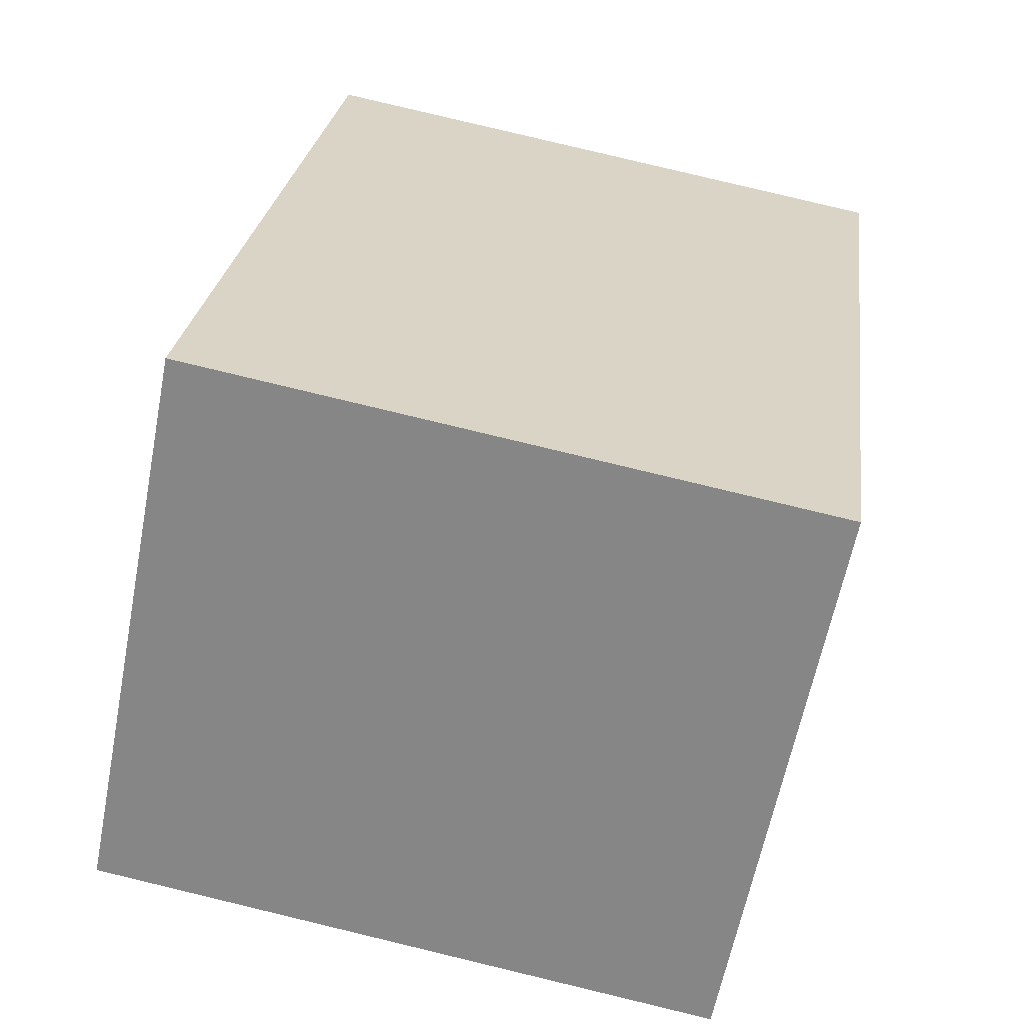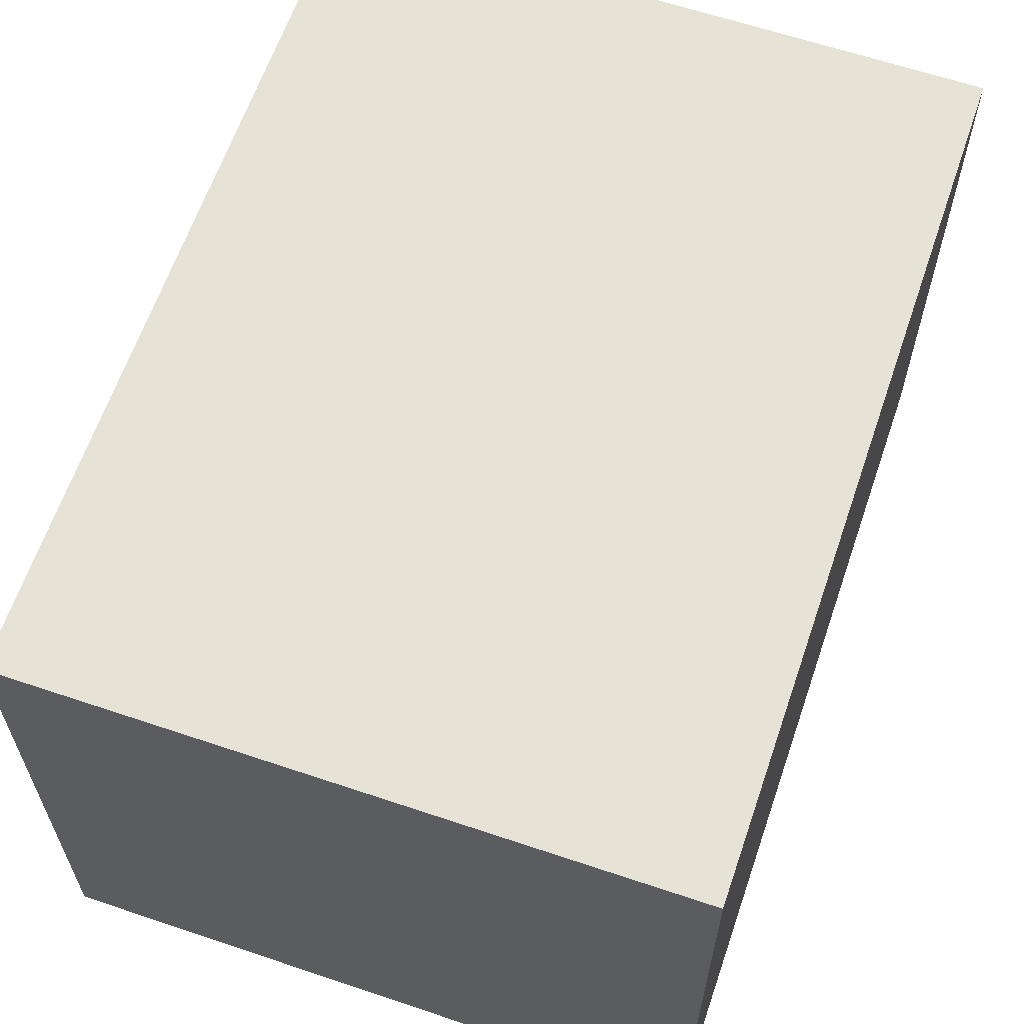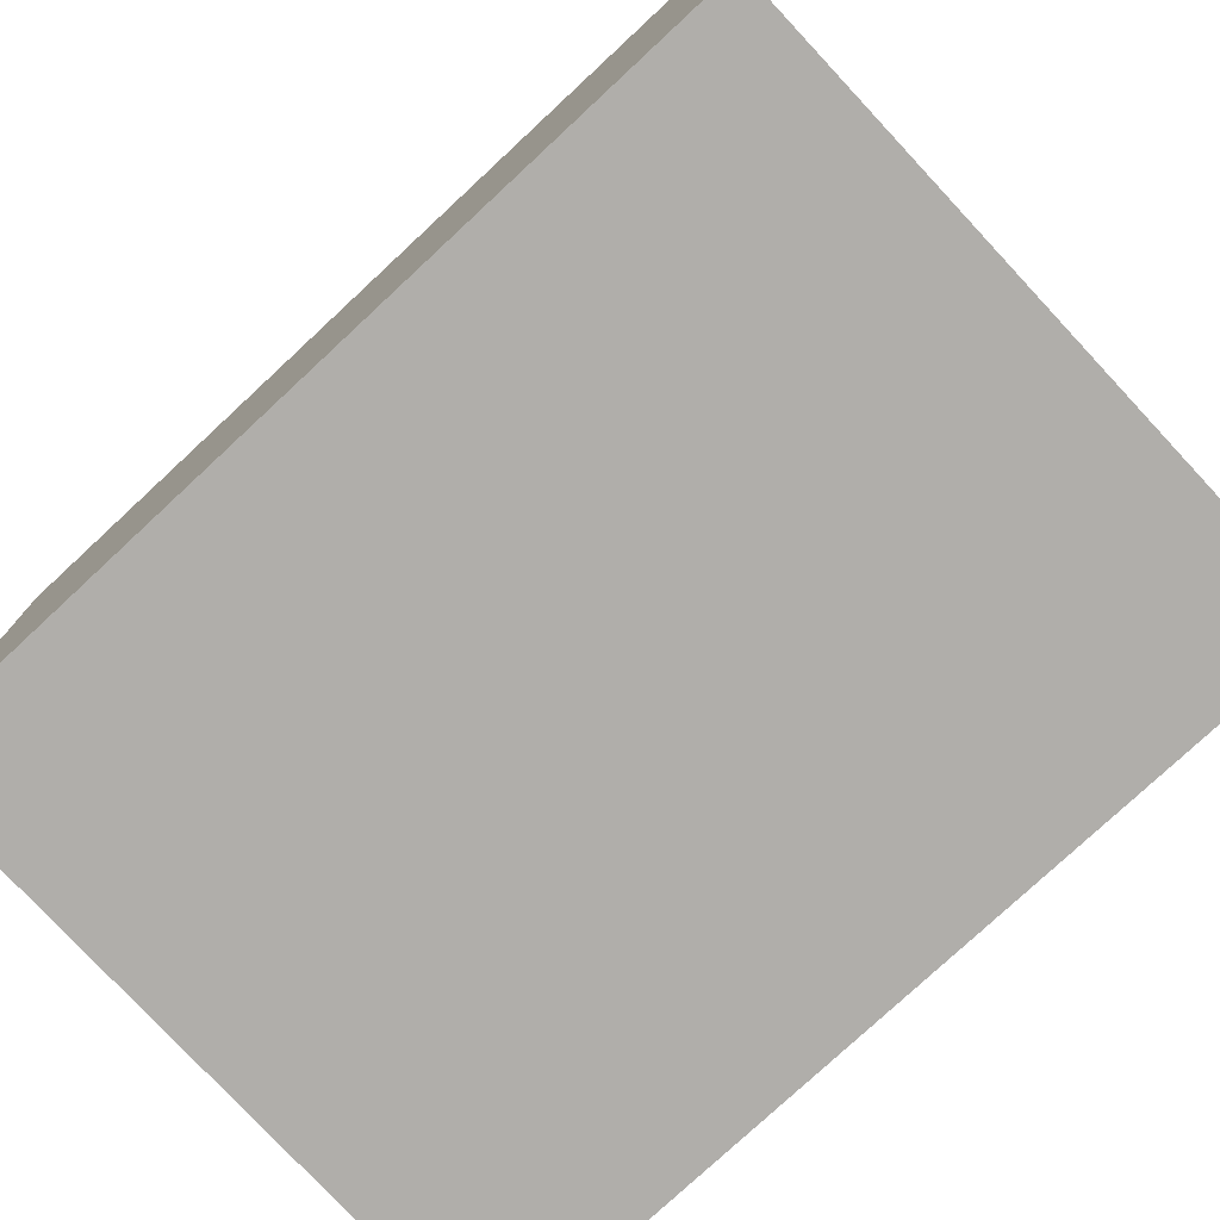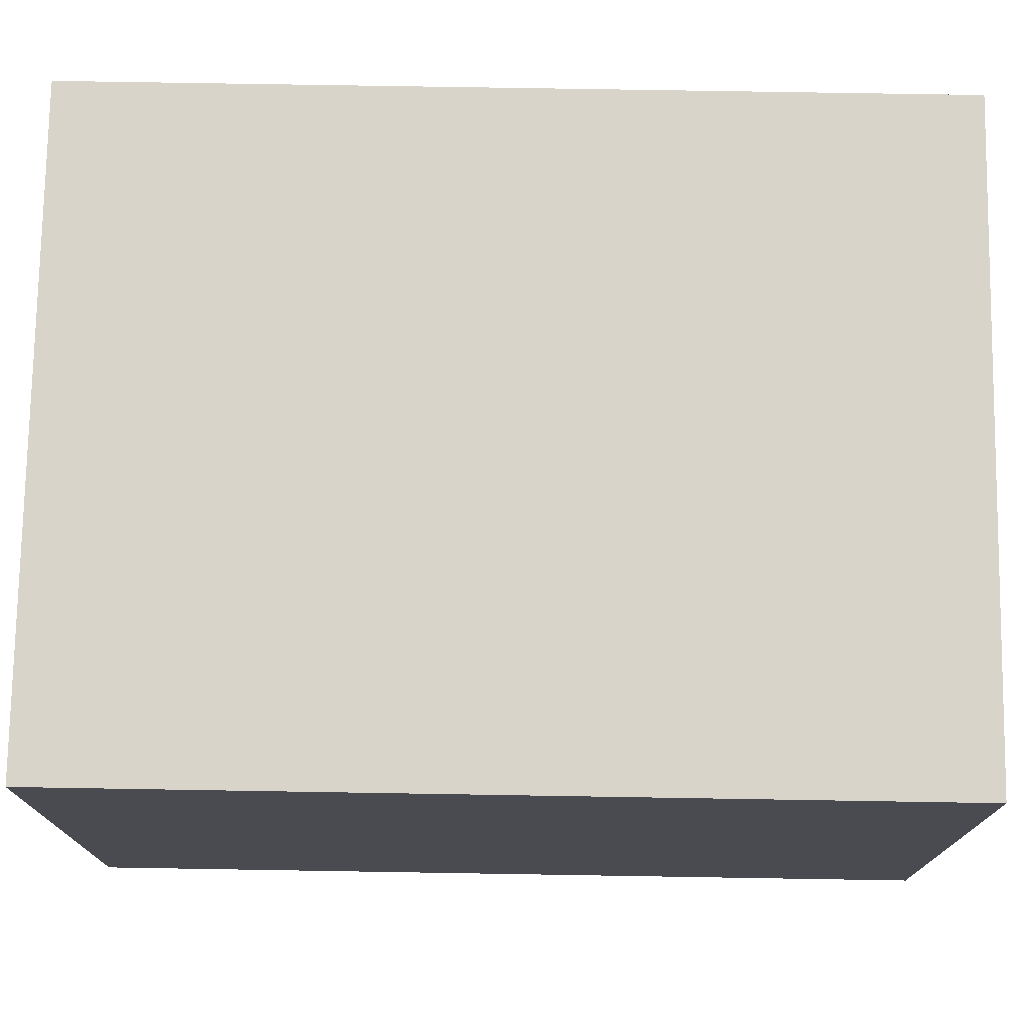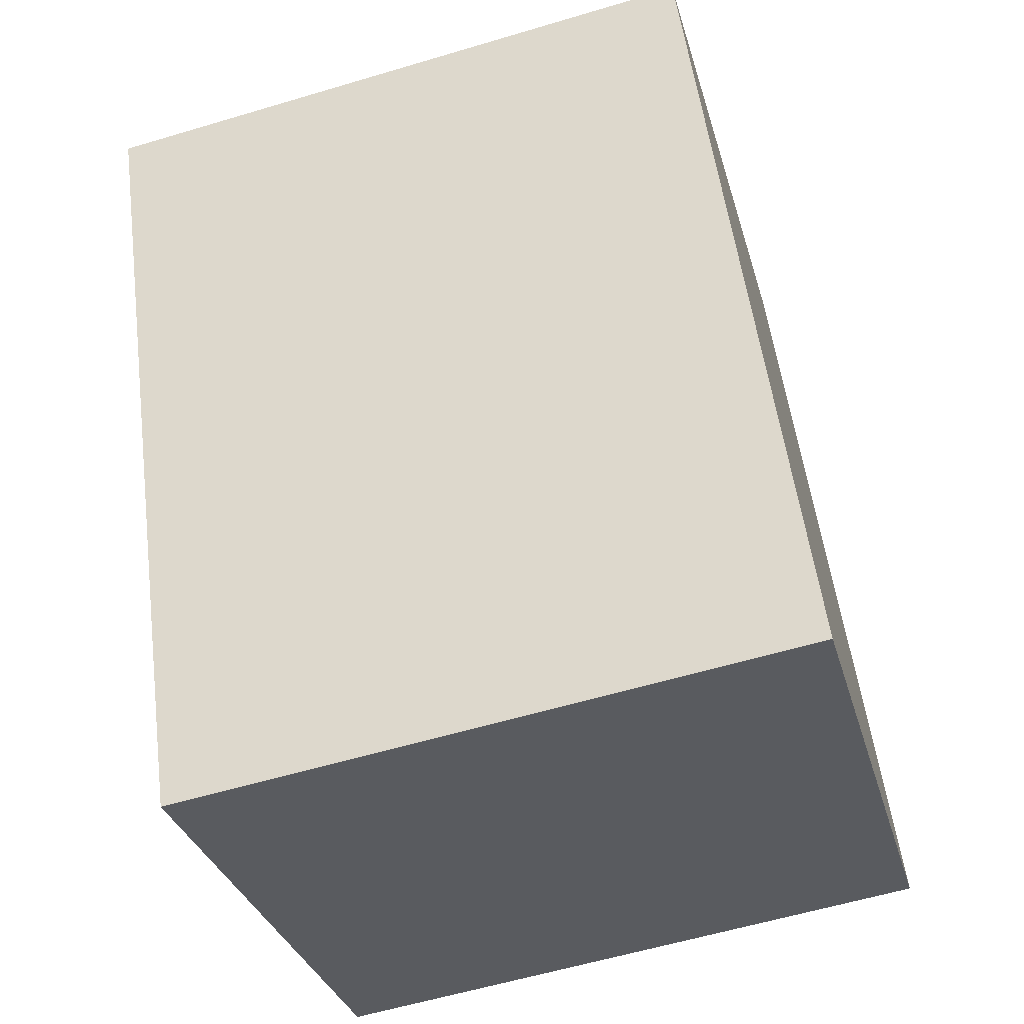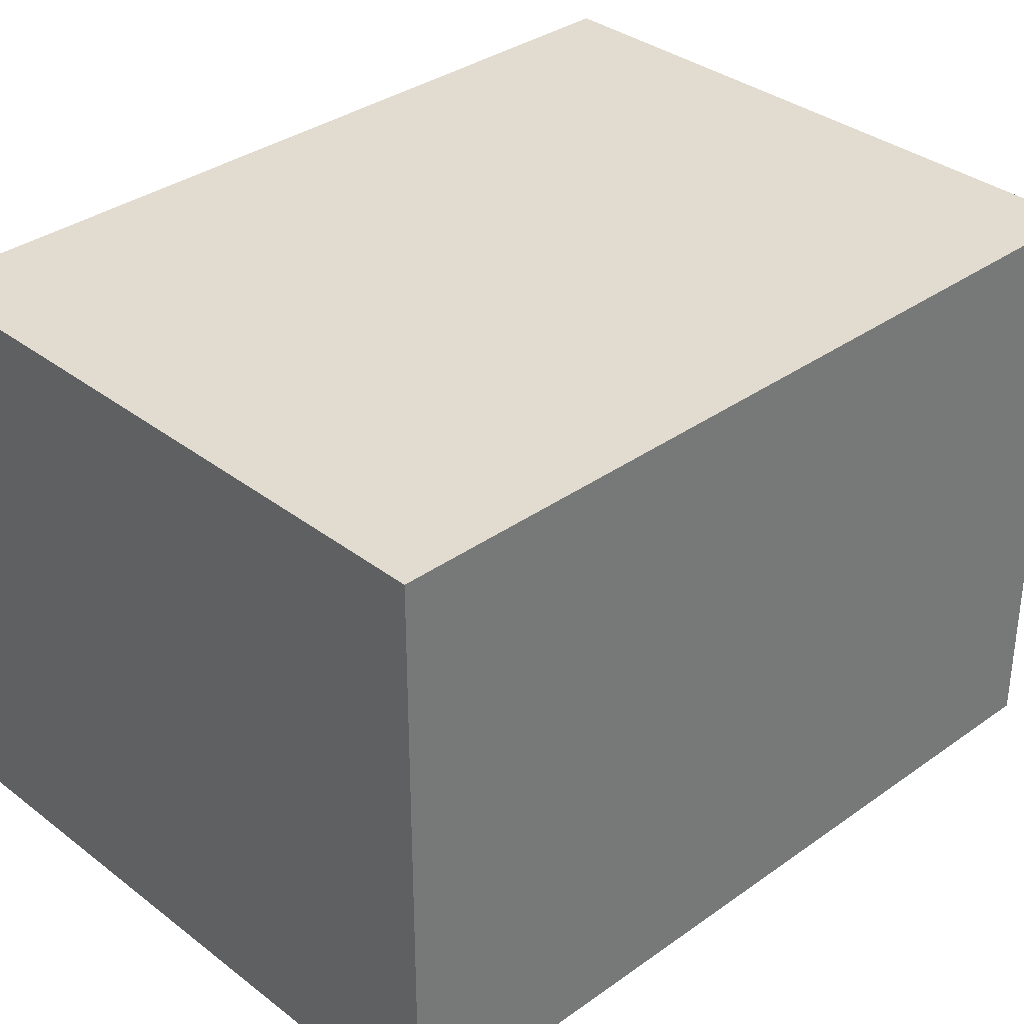
<metadata>
{"format":"obj","ext":"obj","renderer":"f3d","projection":"perspective","resolution":1024,"background":"white","views":[{"elev":-61.9,"azim":-11.0,"up":"+Z"},{"elev":62.9,"azim":26.6,"up":"+Y"},{"elev":-77.7,"azim":-39.3,"up":"+Y"},{"elev":75.6,"azim":98.7,"up":"+Y"},{"elev":-32.4,"azim":-164.9,"up":"+Z"},{"elev":34.3,"azim":53.8,"up":"+Y"}]}
</metadata>
<code>
v  0 1.6 9.797e-17
v  2.062 1.6 2.059
v  1.749 1.6 -0.239
v  0.313 1.6 2.297
v  1.749 1.463e-17 -0.239
v  0 0 0
v  0.313 -1.407e-16 2.297
v  2.062 -1.261e-16 2.059
g defaultobject
f 1 2 3
f 2 1 4
f 5 1 3
f 1 5 6
f 6 4 1
f 4 6 7
f 7 2 4
f 2 7 8
f 8 3 2
f 3 8 5
f 8 6 5
f 6 8 7

</code>
